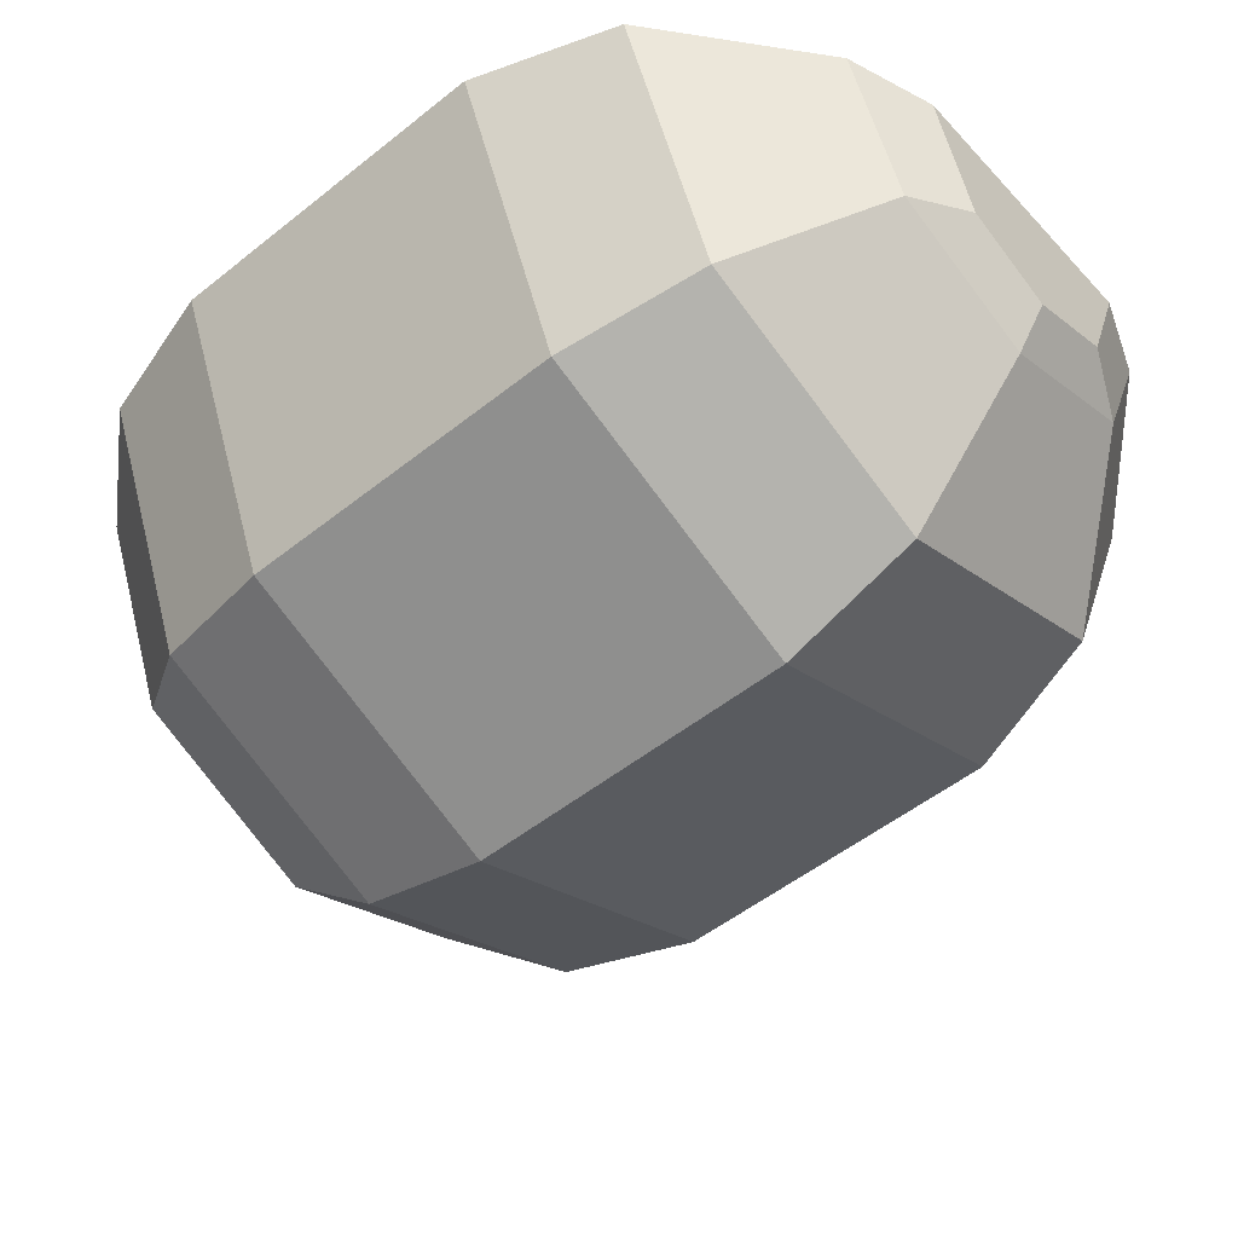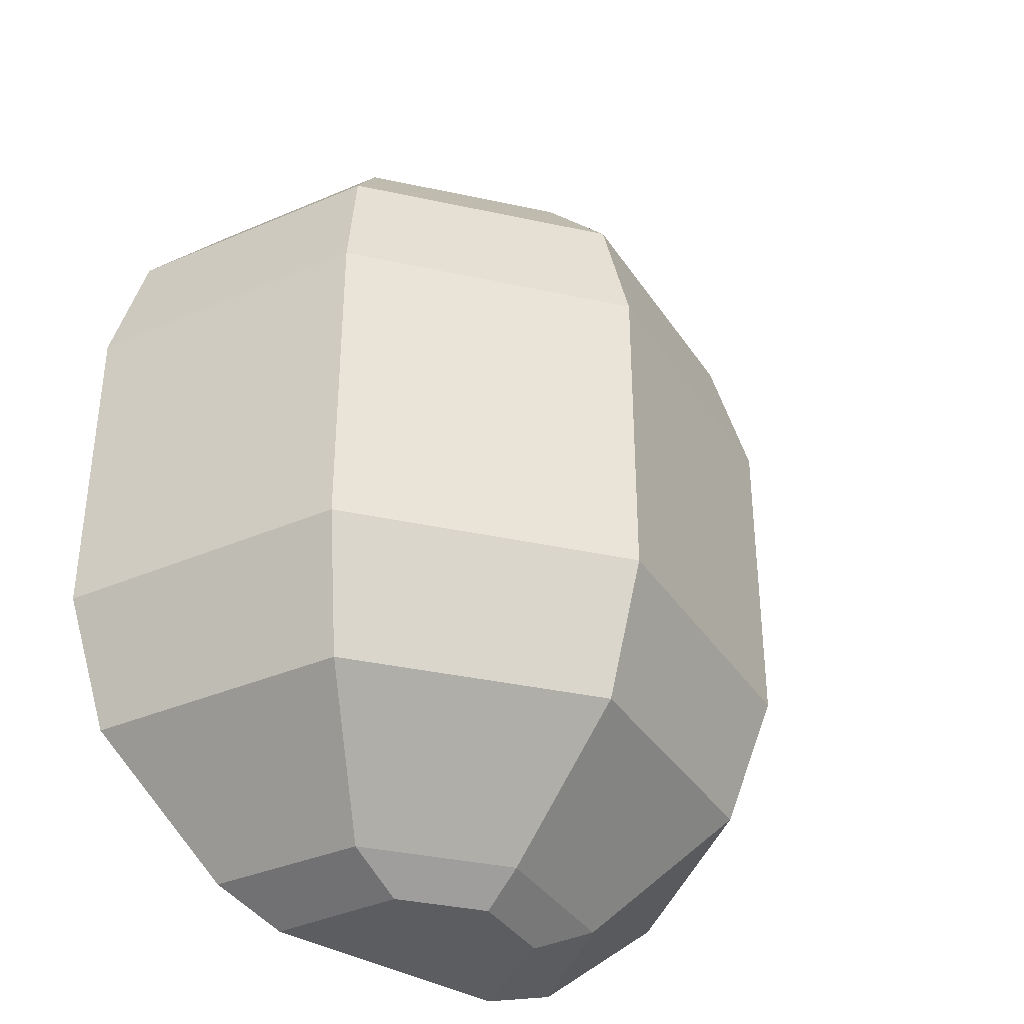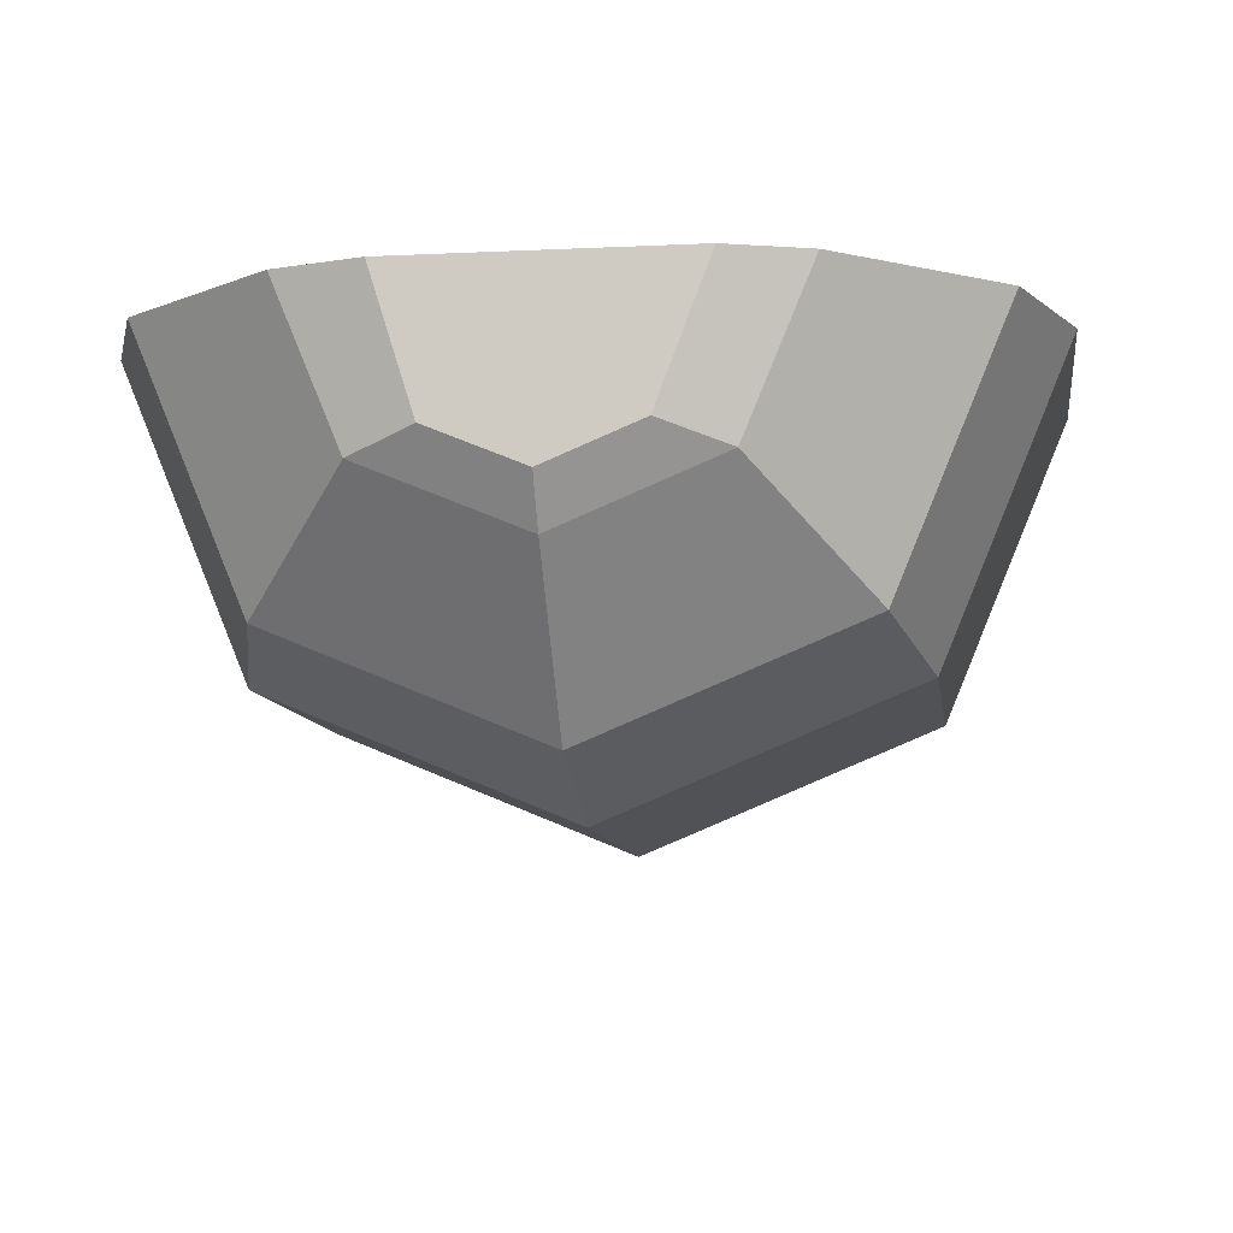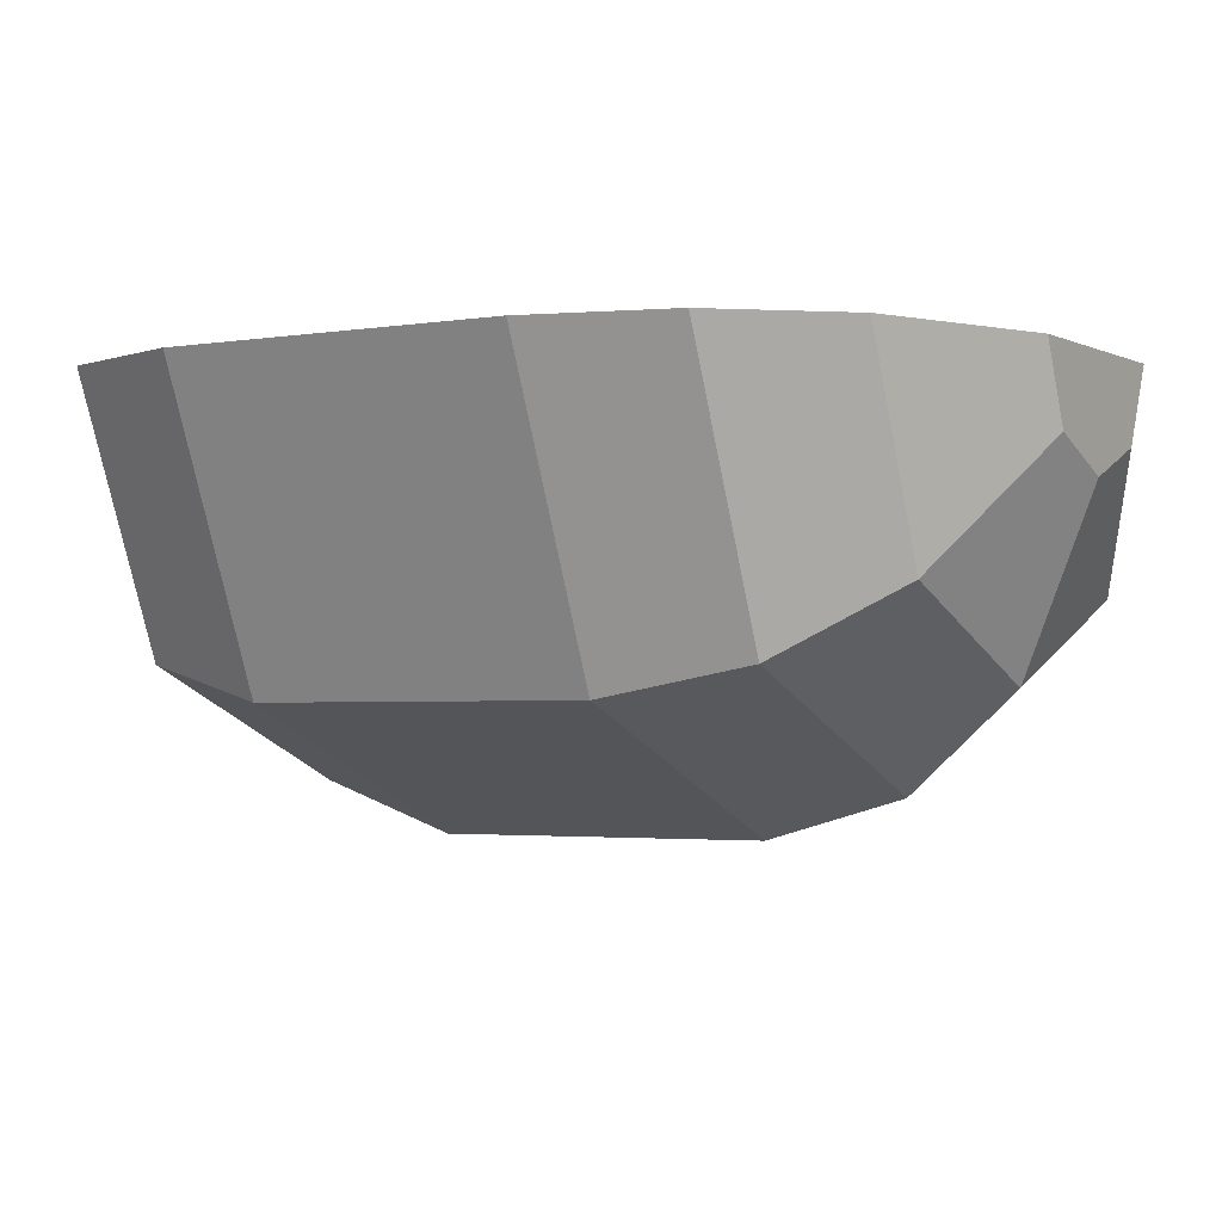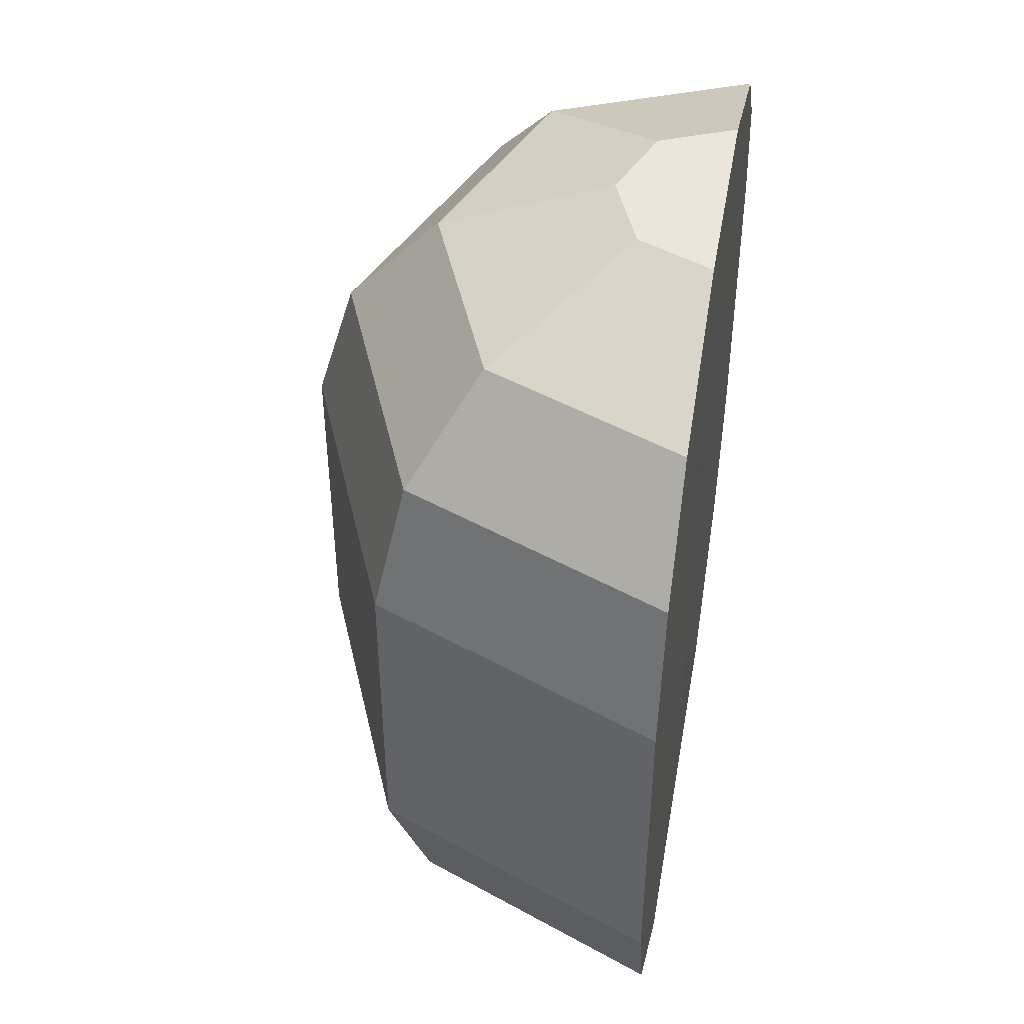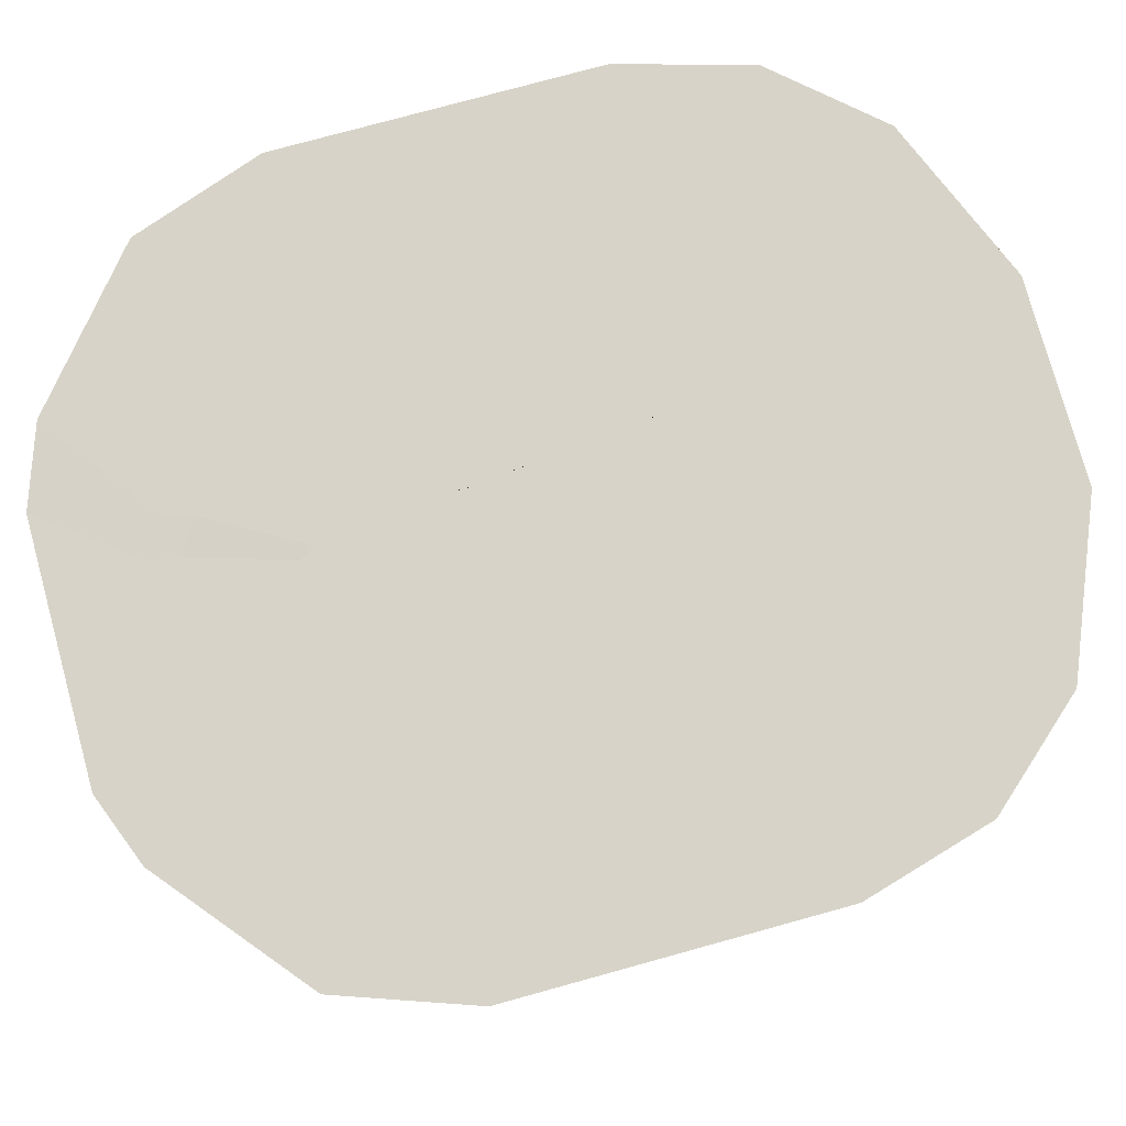
<metadata>
{"format":"obj","ext":"obj","renderer":"f3d","projection":"perspective","resolution":1024,"background":"white","views":[{"elev":-51.3,"azim":130.9,"up":"+Y"},{"elev":-36.6,"azim":-38.3,"up":"+Z"},{"elev":-9.0,"azim":-172.4,"up":"+Y"},{"elev":-2.5,"azim":-58.5,"up":"+Y"},{"elev":46.8,"azim":99.8,"up":"+Z"},{"elev":77.0,"azim":-105.4,"up":"+Y"}]}
</metadata>
<code>
o Cylinder.001
v 0.02613 0.01122 -0.01103
v 0.02613 0.01122 0.01049
v 0.01848 -0.00725 -0.01103
v 0.01848 -0.00725 0.01049
v 1.4e-05 -0.0149 -0.01103
v 1.4e-05 -0.0149 0.01049
v -0.01845 -0.00725 -0.01103
v -0.01845 -0.00725 0.01049
v -0.0261 0.01122 -0.01103
v -0.0261 0.01122 0.01049
v 0.02301 0.01122 -0.01985
v 0.01627 -0.005043 -0.01985
v 1.4e-05 -0.01178 -0.01985
v -0.01625 -0.005043 -0.01985
v -0.02298 0.01122 -0.01985
v 0.01353 0.01122 -0.02768
v 0.009571 0.001659 -0.02768
v 1.4e-05 -0.0023 -0.02768
v -0.009544 0.001659 -0.02768
v -0.0135 0.01122 -0.02768
v 0.02365 0.01122 0.01921
v 0.01673 -0.005499 0.01921
v 1.4e-05 -0.01242 0.01921
v -0.0167 -0.005499 0.01921
v -0.02363 0.01122 0.01921
v 0.01775 0.01122 0.02587
v 0.01256 -0.001327 0.02587
v 1.4e-05 -0.006523 0.02587
v -0.01253 -0.001327 0.02587
v -0.01773 0.01122 0.02587
v 0.006744 0.01122 0.03036
v 0.004773 0.006458 0.03036
v 1.4e-05 0.004486 0.03036
v -0.004745 0.006458 0.03036
v -0.006717 0.01122 0.03036
v 0.003872 0.01122 0.03036
v 0.002742 0.008488 0.03036
v 1.4e-05 0.007358 0.03036
v -0.002715 0.008488 0.03036
v -0.003845 0.01122 0.03036
v 0.008224 0.01113 -0.02954
v 0.005638 0.002906 -0.02954
v 1.4e-05 0.000577 -0.02954
v -0.005611 0.002906 -0.02954
v -0.008705 0.01113 -0.02954
v 0.009949 0.01121 0.00911
v 0.01144 0.01121 -0.002903
v -0.01142 0.01121 0.00911
v -0.009646 0.01121 -0.00377
v 0.008979 0.01121 -0.01387
v -0.01005 0.01121 -0.01428
v 0.005907 0.01121 -0.02191
v -0.005911 0.01121 -0.02191
v -0.009264 0.01121 0.01454
v 0.01033 0.01121 0.0162
v -0.007758 0.01121 0.0216
v 0.007753 0.01121 0.0216
v -0.002945 0.01121 0.02525
v 0.00294 0.01121 0.02525
v -0.001689 0.01121 0.02525
v 0.001685 0.01121 0.02525
v 0.003587 0.01115 -0.02341
v -0.003814 0.01115 -0.02341
v 0.00916 0.01121 0.008697
v 0.01065 0.01121 -0.002109
v -0.01063 0.01121 0.008697
v -0.008859 0.01121 -0.002975
v 0.008357 0.01121 -0.01271
v -0.008659 0.01121 -0.01312
v 0.005499 0.01121 -0.02018
v -0.005504 0.01121 -0.02018
v -0.008627 0.01121 0.01373
v 0.009619 0.01121 0.01529
v -0.007223 0.01121 0.02033
v 0.007217 0.01121 0.02033
v -0.002742 0.01121 0.02373
v 0.002736 0.01121 0.02373
v -0.001573 0.01121 0.02373
v 0.001568 0.01121 0.02373
v 0.003339 0.01115 -0.02158
v -0.003551 0.01115 -0.02158
v 0.00415 0.01121 0.007209
v 0.002859 0.01121 -0.004804
v -0.003176 0.01121 0.007815
v -0.003582 0.01121 -0.005768
v 0.003653 0.01121 -0.009608
v -0.003673 0.01121 -0.009608
v 0.001876 0.01121 -0.01395
v -0.001895 0.01121 -0.01395
v -0.003776 0.01121 0.01204
v 0.002762 0.01121 0.01144
v -0.002836 0.01121 0.01573
v 0.002816 0.01121 0.01573
v -0.001082 0.01121 0.01822
v 0.001062 0.01121 0.01822
v -0.000625 0.01121 0.01822
v 0.000605 0.01121 0.01822
v 0.001298 0.01117 -0.01498
v -0.001399 0.01117 -0.01498
f 1 2 4 3
f 3 4 6 5
f 5 6 8 7
f 7 8 10 9
f 13 14 19 18
f 5 7 14 13
f 1 3 12 11
f 7 9 15 14
f 3 5 13 12
f 11 12 17 16
f 14 15 20 19
f 12 13 18 17
f 25 24 29 30
f 6 4 22 23
f 8 6 23 24
f 4 2 21 22
f 10 8 24 25
f 23 22 27 28
f 24 23 28 29
f 22 21 26 27
f 30 29 34 35
f 28 27 32 33
f 29 28 33 34
f 27 26 31 32
f 34 33 38 39
f 32 31 36 37
f 35 34 39 40
f 33 32 37 38
f 37 36 40 39 38
f 41 42 43 44 45
f 18 19 44 43
f 16 17 42 41
f 19 20 45 44
f 17 18 43 42
f 41 45 63 62
f 57 55 73 75
f 36 31 59 61
f 15 9 49 51
f 16 41 62 52
f 11 16 52 50
f 45 20 53 63
f 2 1 47 46
f 10 25 54 48
f 40 36 61 60
f 20 15 51 53
f 25 30 56 54
f 21 2 46 55
f 1 11 50 47
f 30 35 58 56
f 35 40 60 58
f 26 21 55 57
f 9 10 48 49
f 31 26 57 59
f 74 76 94 92
f 47 50 68 65
f 63 53 71 81
f 56 58 76 74
f 51 49 67 69
f 59 57 75 77
f 50 52 70 68
f 58 60 78 76
f 53 51 69 71
f 61 59 77 79
f 48 54 72 66
f 60 61 79 78
f 55 46 64 73
f 46 47 65 64
f 62 63 81 80
f 54 56 74 72
f 49 48 66 67
f 52 62 80 70
f 82 83 86 88 98 99 89 87 85 84 90 92 94 96 97 95 93 91
f 69 67 85 87
f 77 75 93 95
f 68 70 88 86
f 76 78 96 94
f 71 69 87 89
f 79 77 95 97
f 66 72 90 84
f 78 79 97 96
f 73 64 82 91
f 64 65 83 82
f 80 81 99 98
f 72 74 92 90
f 67 66 84 85
f 70 80 98 88
f 75 73 91 93
f 65 68 86 83
f 81 71 89 99

</code>
